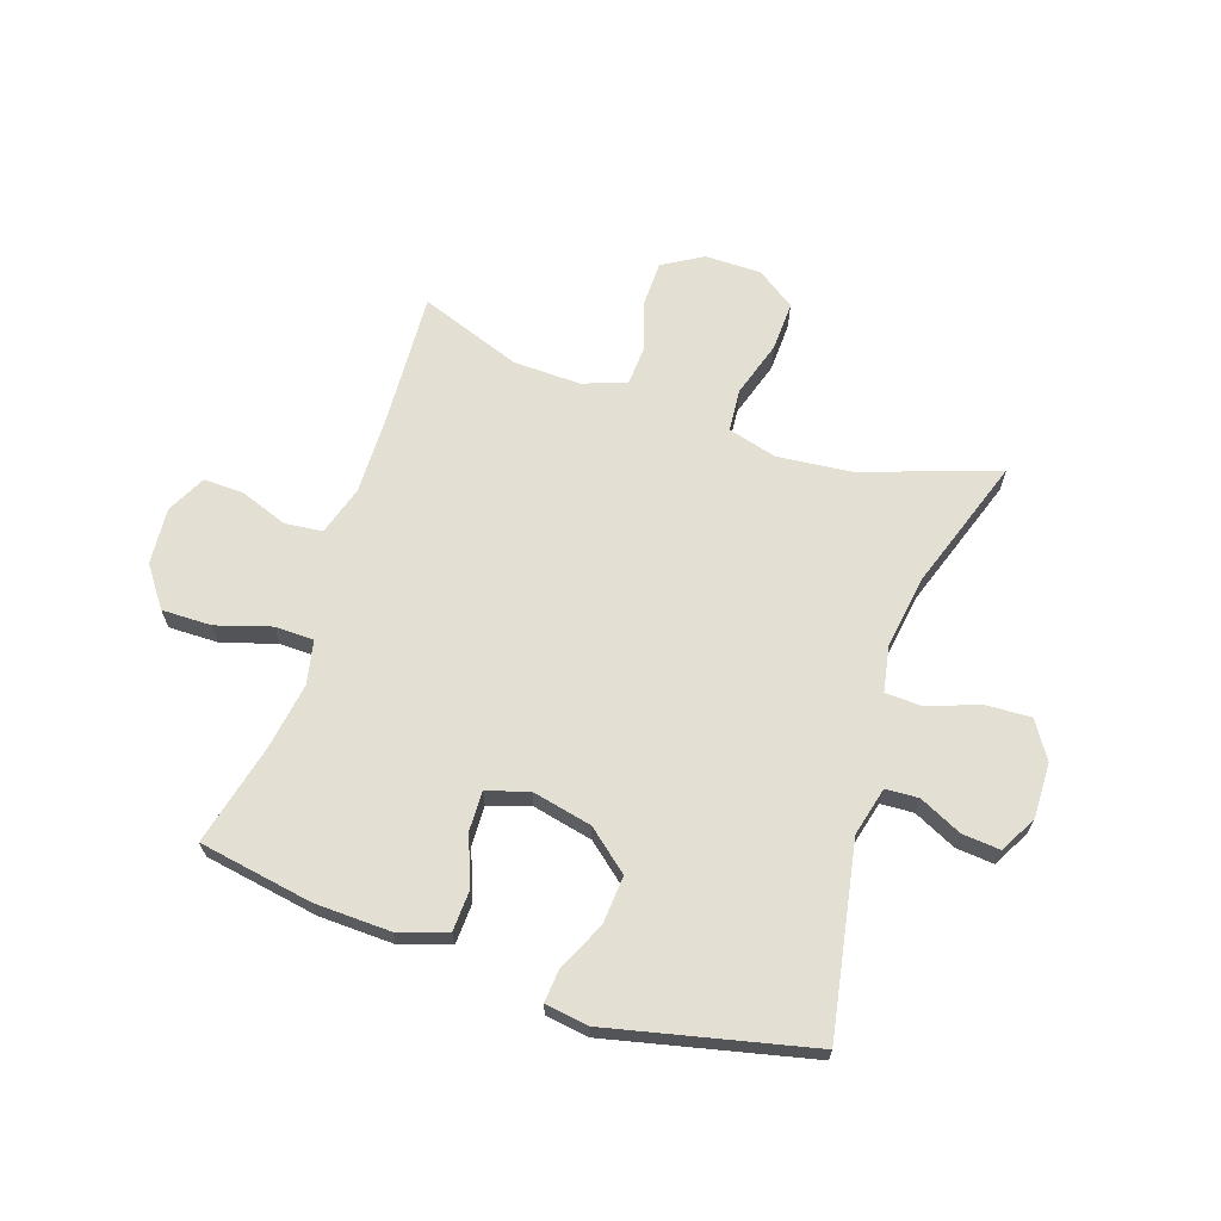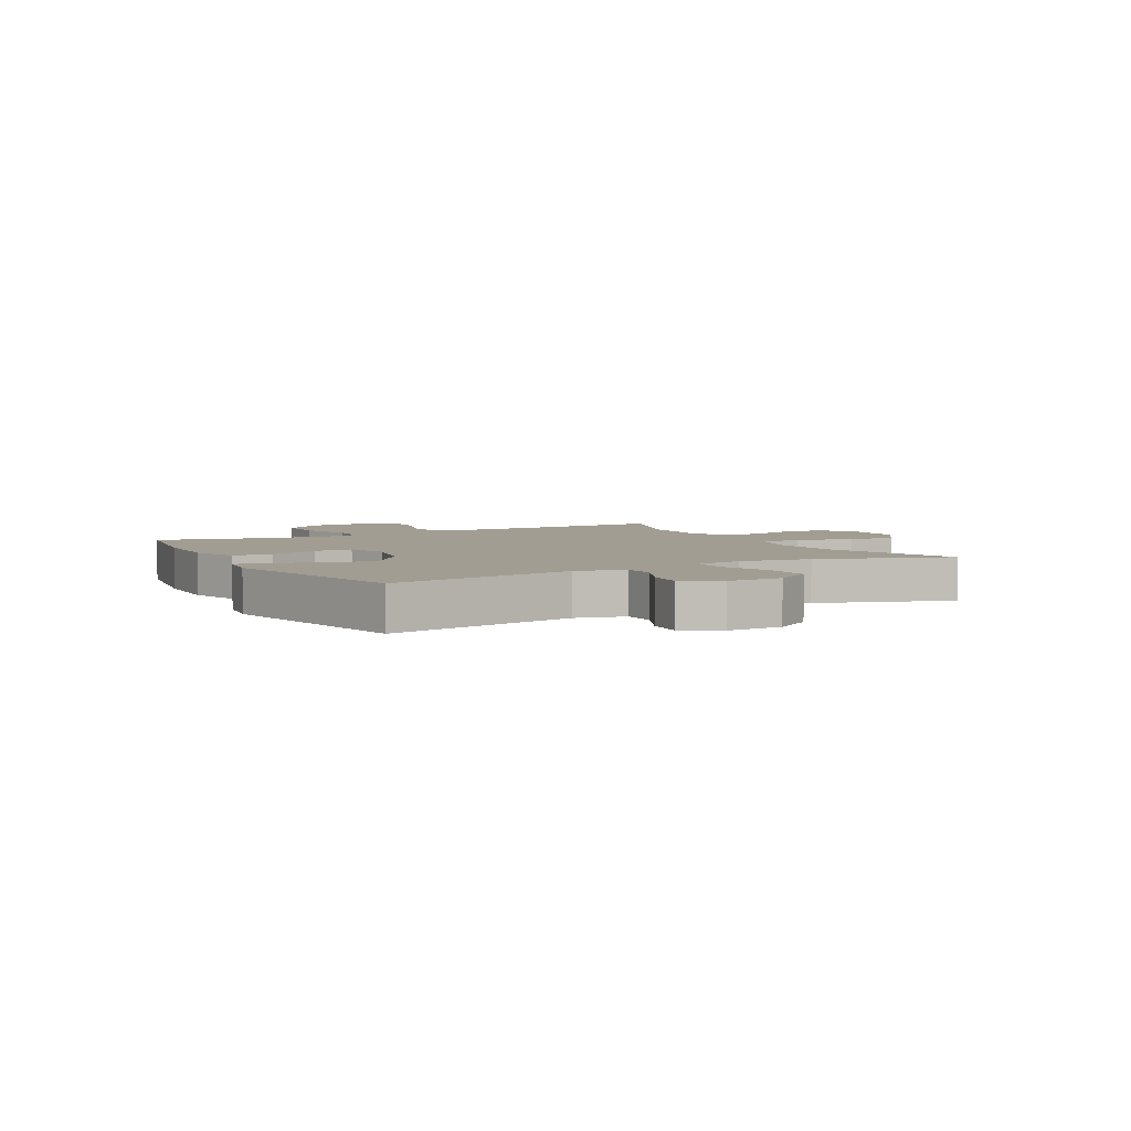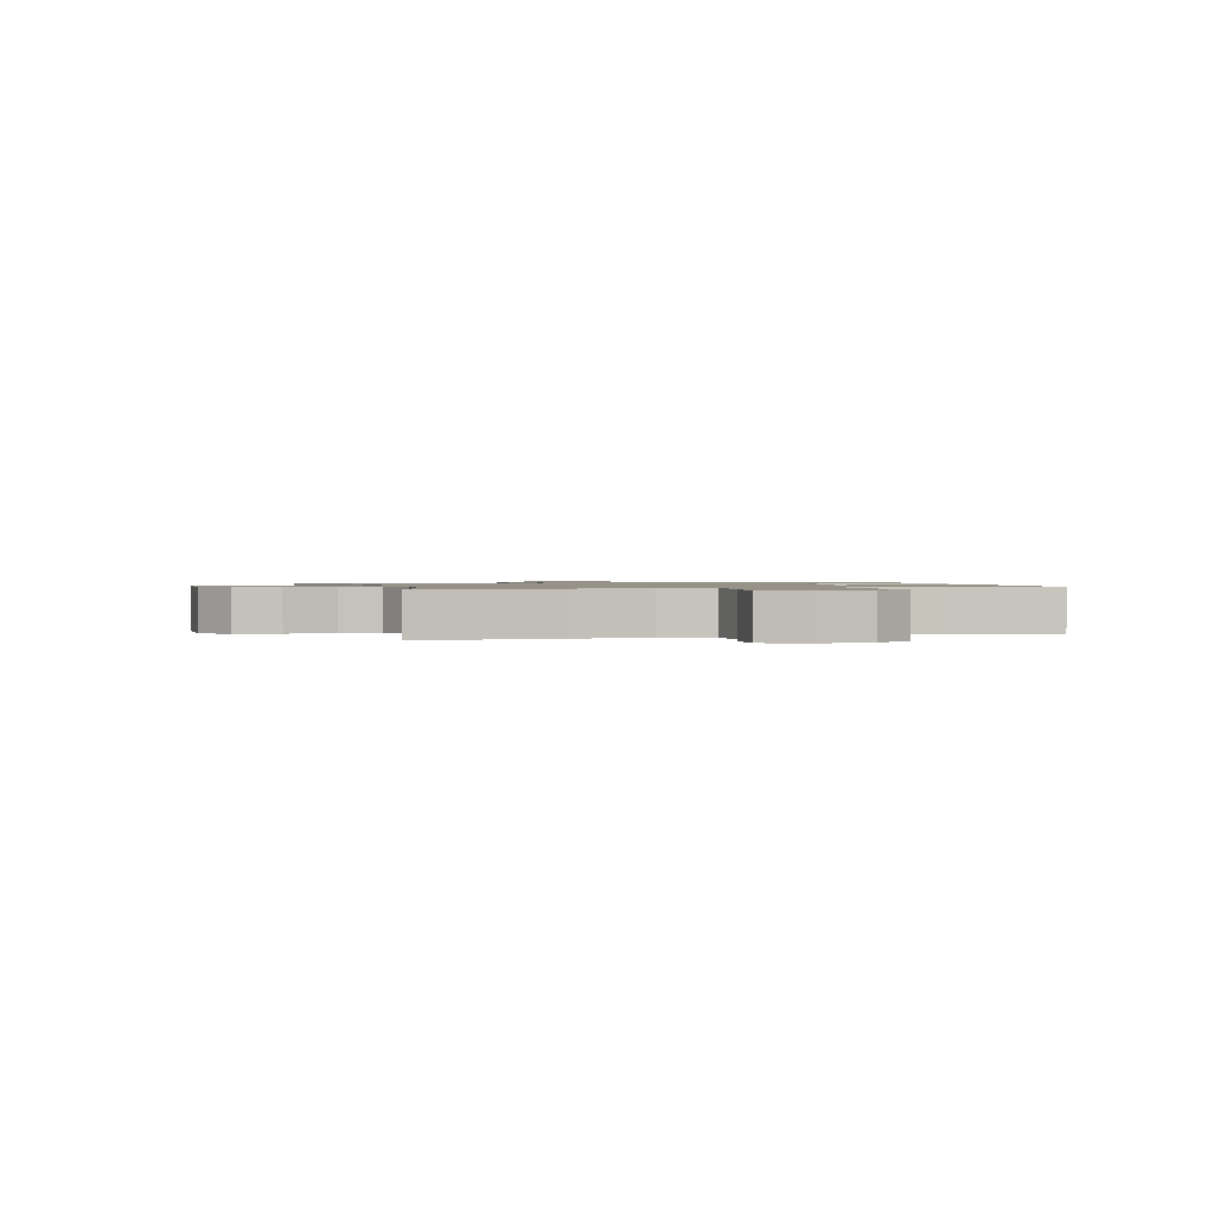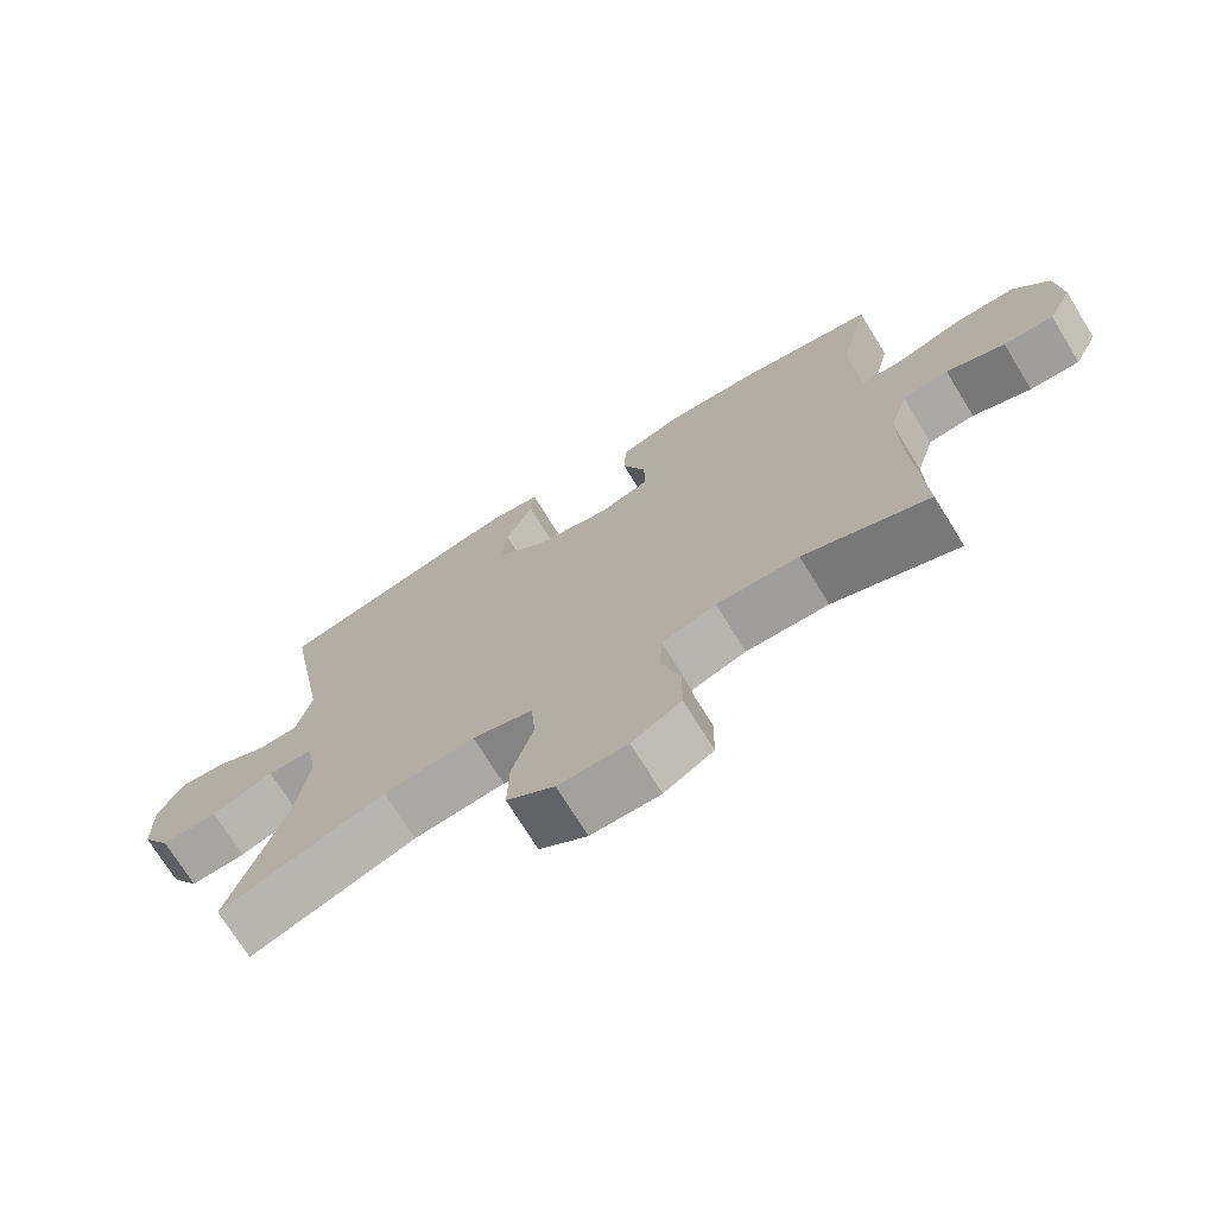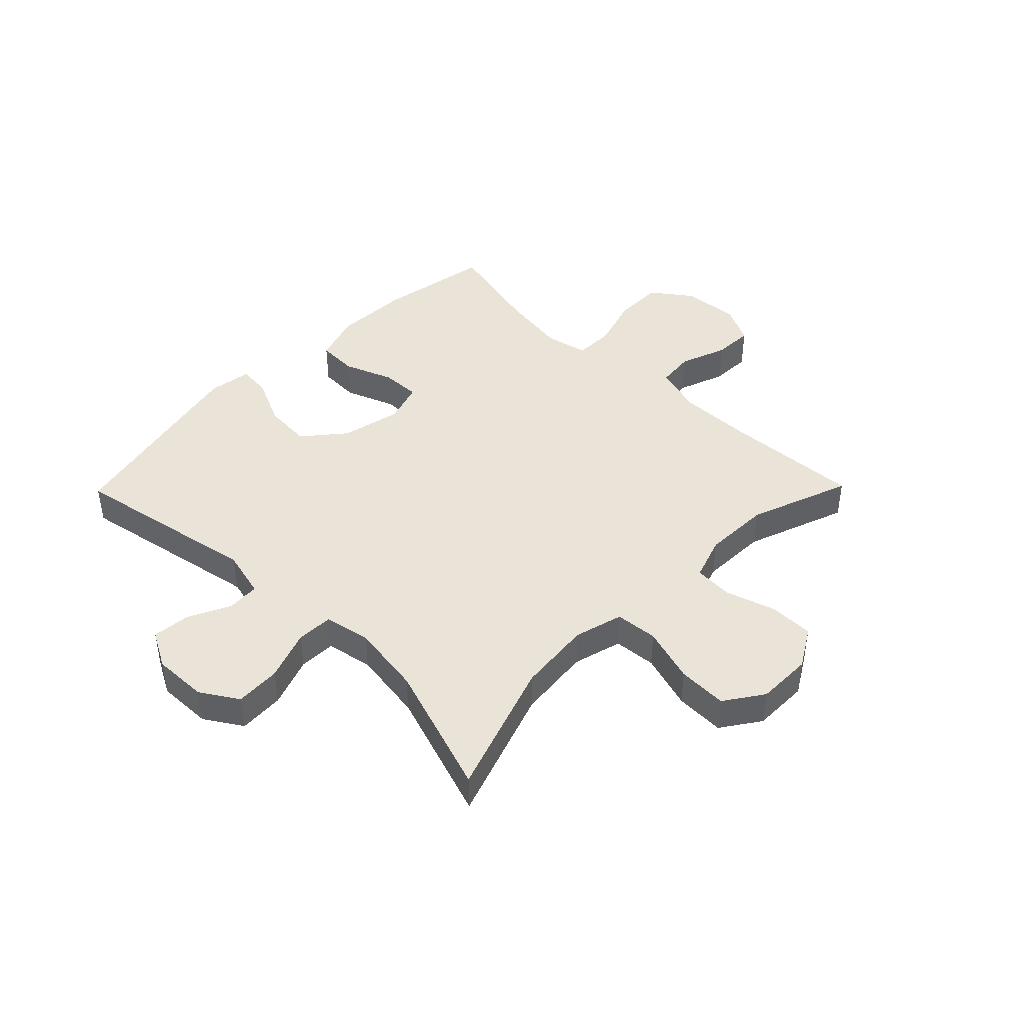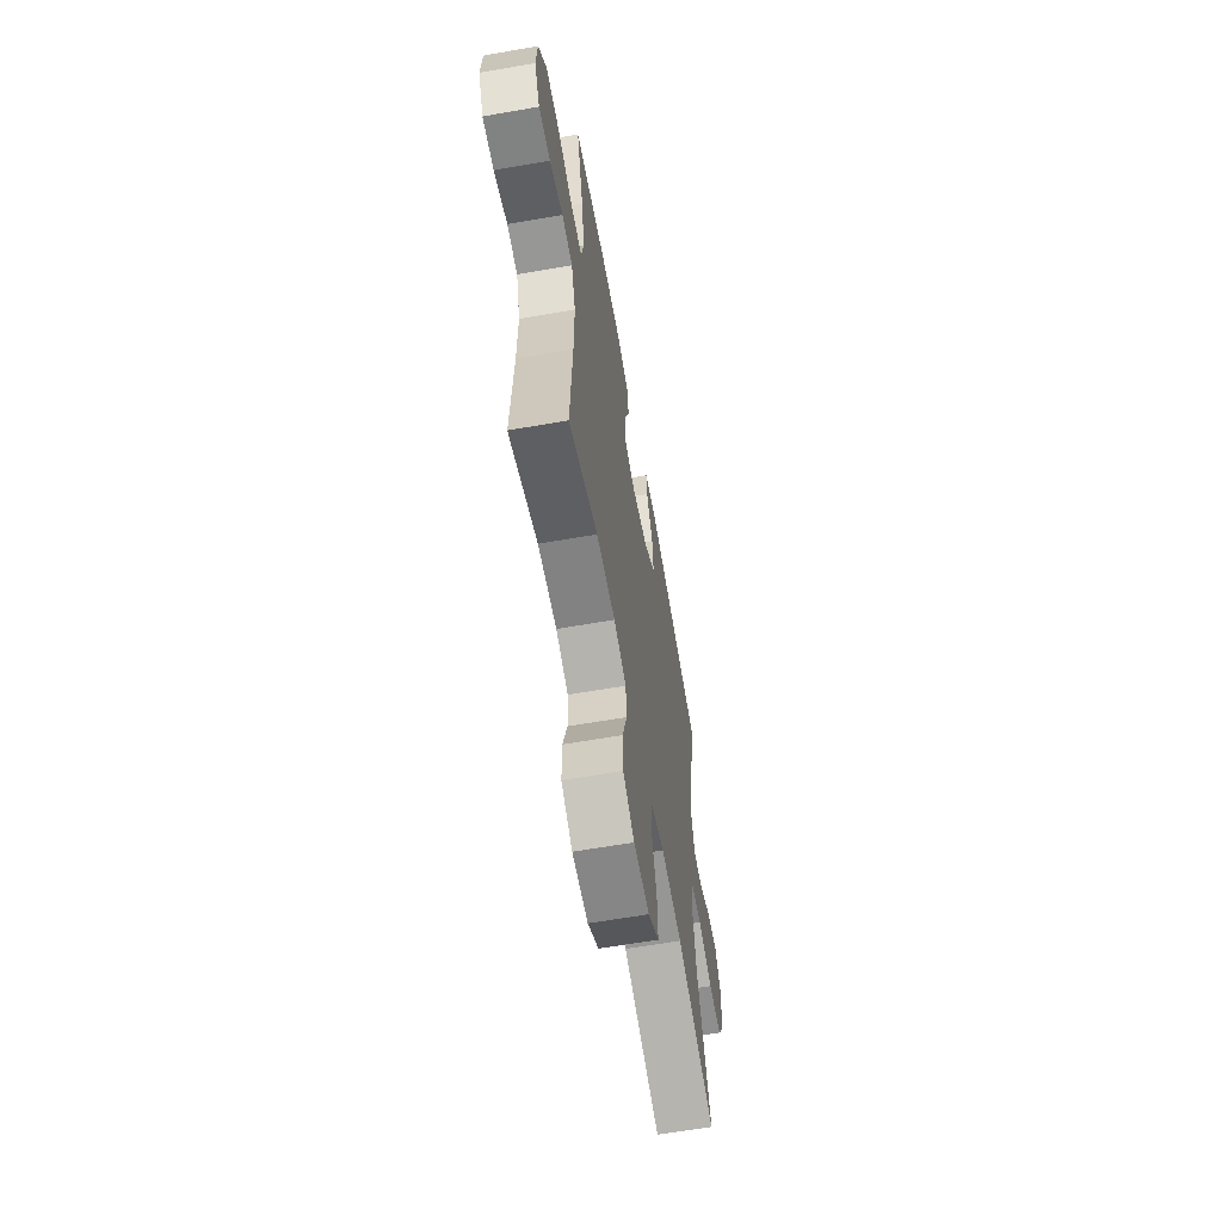
<metadata>
{"format":"obj","ext":"obj","renderer":"f3d","projection":"perspective","resolution":1024,"background":"white","views":[{"elev":66.4,"azim":18.5,"up":"+Y"},{"elev":4.6,"azim":61.4,"up":"+Y"},{"elev":1.1,"azim":-105.9,"up":"+Y"},{"elev":-72.0,"azim":-148.4,"up":"+Z"},{"elev":43.2,"azim":134.4,"up":"+Y"},{"elev":-62.2,"azim":-79.9,"up":"+Z"}]}
</metadata>
<code>
v 0.5 0.07 0.5
v 0.44 0.07 0.172
v 0.461 0.07 0.088
v 0.518 0.07 0.085
v 0.591 0.07 0.12
v 0.657 0.07 0.126
v 0.692 0.07 0.062
v 0.69 0.07 -0.033
v 0.649 0.07 -0.098
v 0.57 0.07 -0.094
v 0.482 0.07 -0.062
v 0.418 0.07 -0.064
v 0.403 0.07 -0.145
v 0.422 0.07 -0.27
v 0.5 0.07 -0.5
v 0.266 0.07 -0.419
v 0.137 0.07 -0.406
v 0.052 0.07 -0.429
v 0.046 0.07 -0.503
v 0.076 0.07 -0.6
v 0.079 0.07 -0.686
v 0.012 0.07 -0.732
v -0.085 0.07 -0.732
v -0.154 0.07 -0.691
v -0.155 0.07 -0.614
v -0.128 0.07 -0.527
v -0.132 0.07 -0.459
v -0.208 0.07 -0.433
v -0.324 0.07 -0.436
v -0.5 0.07 -0.5
v -0.487 0.07 -0.263
v -0.485 0.07 -0.132
v -0.511 0.07 -0.047
v -0.576 0.07 -0.04
v -0.658 0.07 -0.07
v -0.728 0.07 -0.072
v -0.762 0.07 -0.004
v -0.754 0.07 0.094
v -0.704 0.07 0.163
v -0.618 0.07 0.162
v -0.524 0.07 0.133
v -0.456 0.07 0.134
v -0.44 0.07 0.209
v -0.458 0.07 0.325
v -0.5 0.07 0.5
v -0.303 0.07 0.534
v -0.172 0.07 0.538
v -0.088 0.07 0.51
v -0.085 0.07 0.44
v -0.118 0.07 0.354
v -0.12 0.07 0.286
v -0.048 0.07 0.263
v 0.056 0.07 0.286
v 0.127 0.07 0.345
v 0.121 0.07 0.428
v 0.082 0.07 0.512
v 0.077 0.07 0.569
v 0.152 0.07 0.58
v 0.5 0 0.5
v 0.44 0 0.172
v 0.461 0 0.088
v 0.518 0 0.085
v 0.591 0 0.12
v 0.657 0 0.126
v 0.692 0 0.062
v 0.69 0 -0.033
v 0.649 0 -0.098
v 0.57 0 -0.094
v 0.482 0 -0.062
v 0.418 0 -0.064
v 0.403 0 -0.145
v 0.422 0 -0.27
v 0.5 0 -0.5
v 0.266 0 -0.419
v 0.137 0 -0.406
v 0.052 0 -0.429
v 0.046 0 -0.503
v 0.076 0 -0.6
v 0.079 0 -0.686
v 0.012 0 -0.732
v -0.085 0 -0.732
v -0.154 0 -0.691
v -0.155 0 -0.614
v -0.128 0 -0.527
v -0.132 0 -0.459
v -0.208 0 -0.433
v -0.324 0 -0.436
v -0.5 0 -0.5
v -0.487 0 -0.263
v -0.485 0 -0.132
v -0.511 0 -0.047
v -0.576 0 -0.04
v -0.658 0 -0.07
v -0.728 0 -0.072
v -0.762 0 -0.004
v -0.754 0 0.094
v -0.704 0 0.163
v -0.618 0 0.162
v -0.524 0 0.133
v -0.456 0 0.134
v -0.44 0 0.209
v -0.458 0 0.325
v -0.5 0 0.5
v -0.303 0 0.534
v -0.172 0 0.538
v -0.088 0 0.51
v -0.085 0 0.44
v -0.118 0 0.354
v -0.12 0 0.286
v -0.048 0 0.263
v 0.056 0 0.286
v 0.127 0 0.345
v 0.121 0 0.428
v 0.082 0 0.512
v 0.077 0 0.569
v 0.152 0 0.58
f 55 56 57 58
f 54 55 58 1
f 53 54 1 2
f 52 53 2 3
f 51 52 3
f 47 48 49 50
f 47 50 51
f 44 45 46 47
f 43 44 47 51
f 42 43 51 3
f 38 39 40 41
f 34 35 36 37
f 33 34 37 38
f 29 30 31
f 28 29 31 32
f 27 28 32 33
f 23 24 25 26
f 23 26 27
f 22 23 27
f 19 20 21 22
f 18 19 22 27
f 17 18 27 33
f 14 15 16
f 13 14 16 17
f 12 13 17 33
f 8 9 10 11
f 4 5 6 7
f 33 38 41 42
f 11 12 33 42
f 7 8 11 42
f 3 4 7 42
f 116 115 114 113
f 59 116 113 112
f 60 59 112 111
f 61 60 111 110
f 61 110 109
f 108 107 106 105
f 109 108 105
f 105 104 103 102
f 109 105 102 101
f 61 109 101 100
f 99 98 97 96
f 95 94 93 92
f 96 95 92 91
f 89 88 87
f 90 89 87 86
f 91 90 86 85
f 84 83 82 81
f 85 84 81
f 85 81 80
f 80 79 78 77
f 85 80 77 76
f 91 85 76 75
f 74 73 72
f 75 74 72 71
f 91 75 71 70
f 69 68 67 66
f 65 64 63 62
f 100 99 96 91
f 100 91 70 69
f 100 69 66 65
f 100 65 62 61
f 1 59 60 2
f 2 60 61 3
f 3 61 62 4
f 4 62 63 5
f 5 63 64 6
f 6 64 65 7
f 7 65 66 8
f 8 66 67 9
f 9 67 68 10
f 10 68 69 11
f 11 69 70 12
f 12 70 71 13
f 13 71 72 14
f 14 72 73 15
f 15 73 74 16
f 16 74 75 17
f 17 75 76 18
f 18 76 77 19
f 19 77 78 20
f 20 78 79 21
f 21 79 80 22
f 22 80 81 23
f 23 81 82 24
f 24 82 83 25
f 25 83 84 26
f 26 84 85 27
f 27 85 86 28
f 28 86 87 29
f 29 87 88 30
f 30 88 89 31
f 31 89 90 32
f 32 90 91 33
f 33 91 92 34
f 34 92 93 35
f 35 93 94 36
f 36 94 95 37
f 37 95 96 38
f 38 96 97 39
f 39 97 98 40
f 40 98 99 41
f 41 99 100 42
f 42 100 101 43
f 43 101 102 44
f 44 102 103 45
f 45 103 104 46
f 46 104 105 47
f 47 105 106 48
f 48 106 107 49
f 49 107 108 50
f 50 108 109 51
f 51 109 110 52
f 52 110 111 53
f 53 111 112 54
f 54 112 113 55
f 55 113 114 56
f 56 114 115 57
f 57 115 116 58
f 58 116 59 1

</code>
